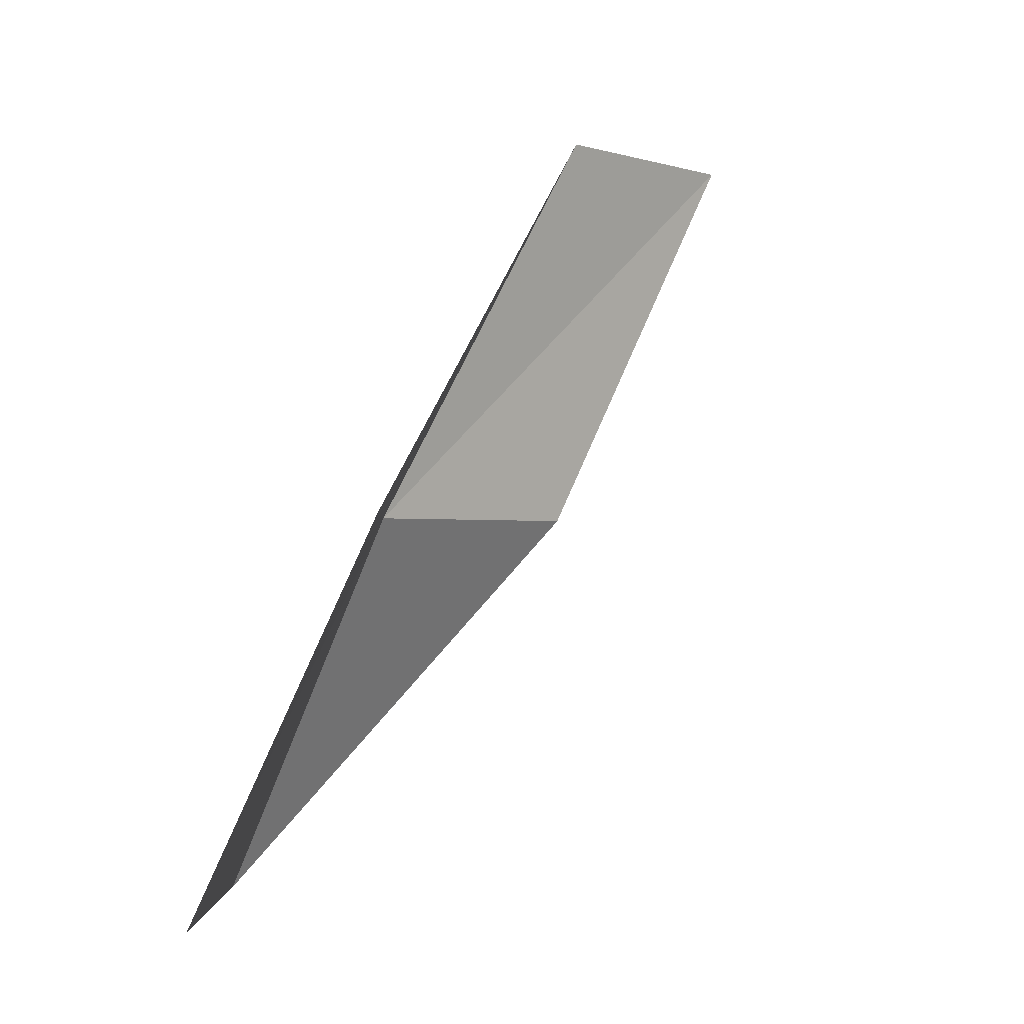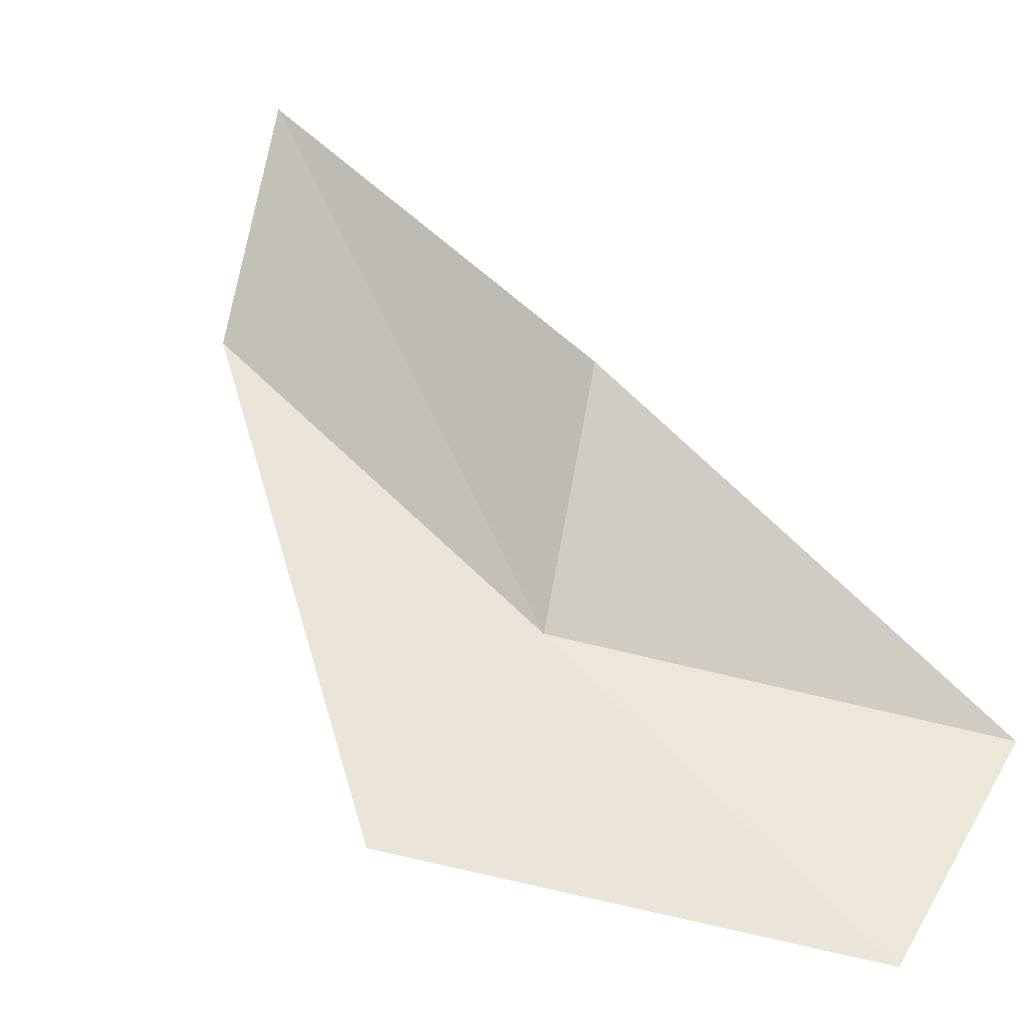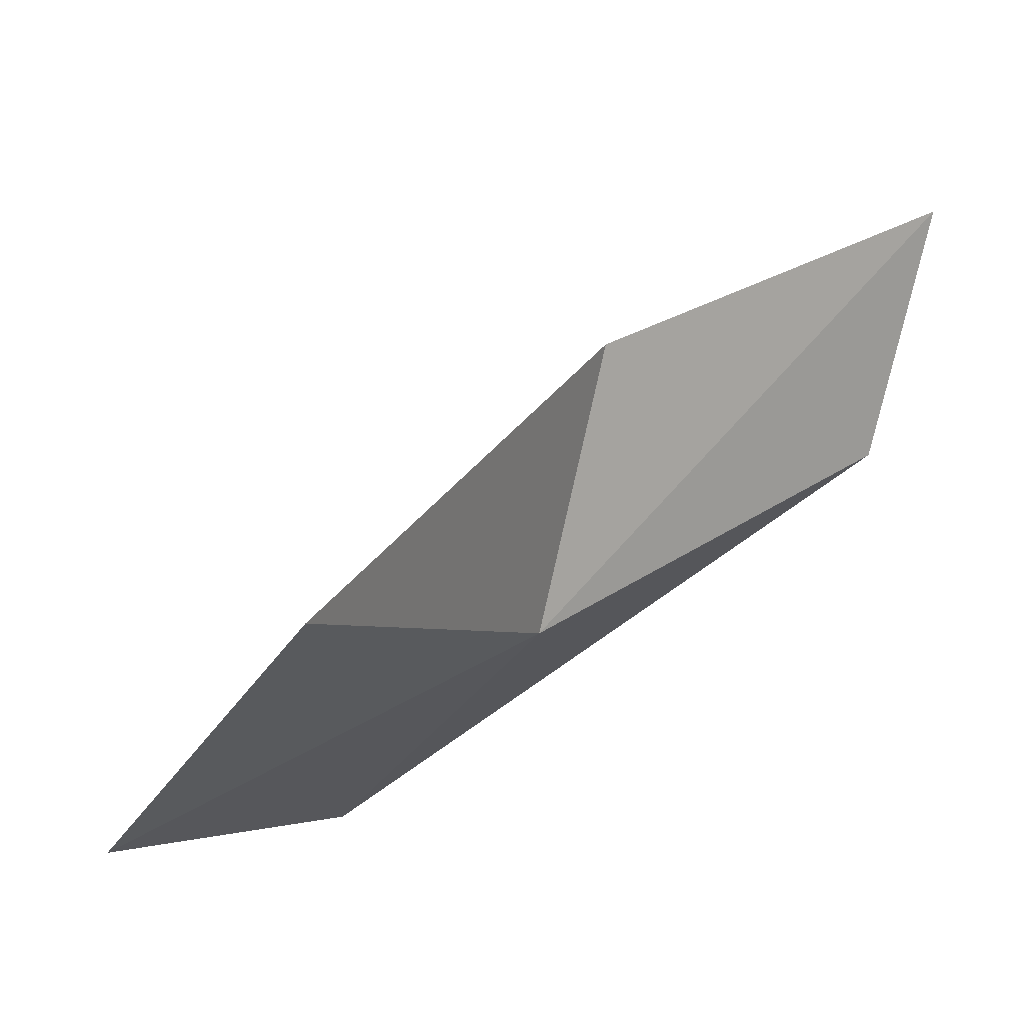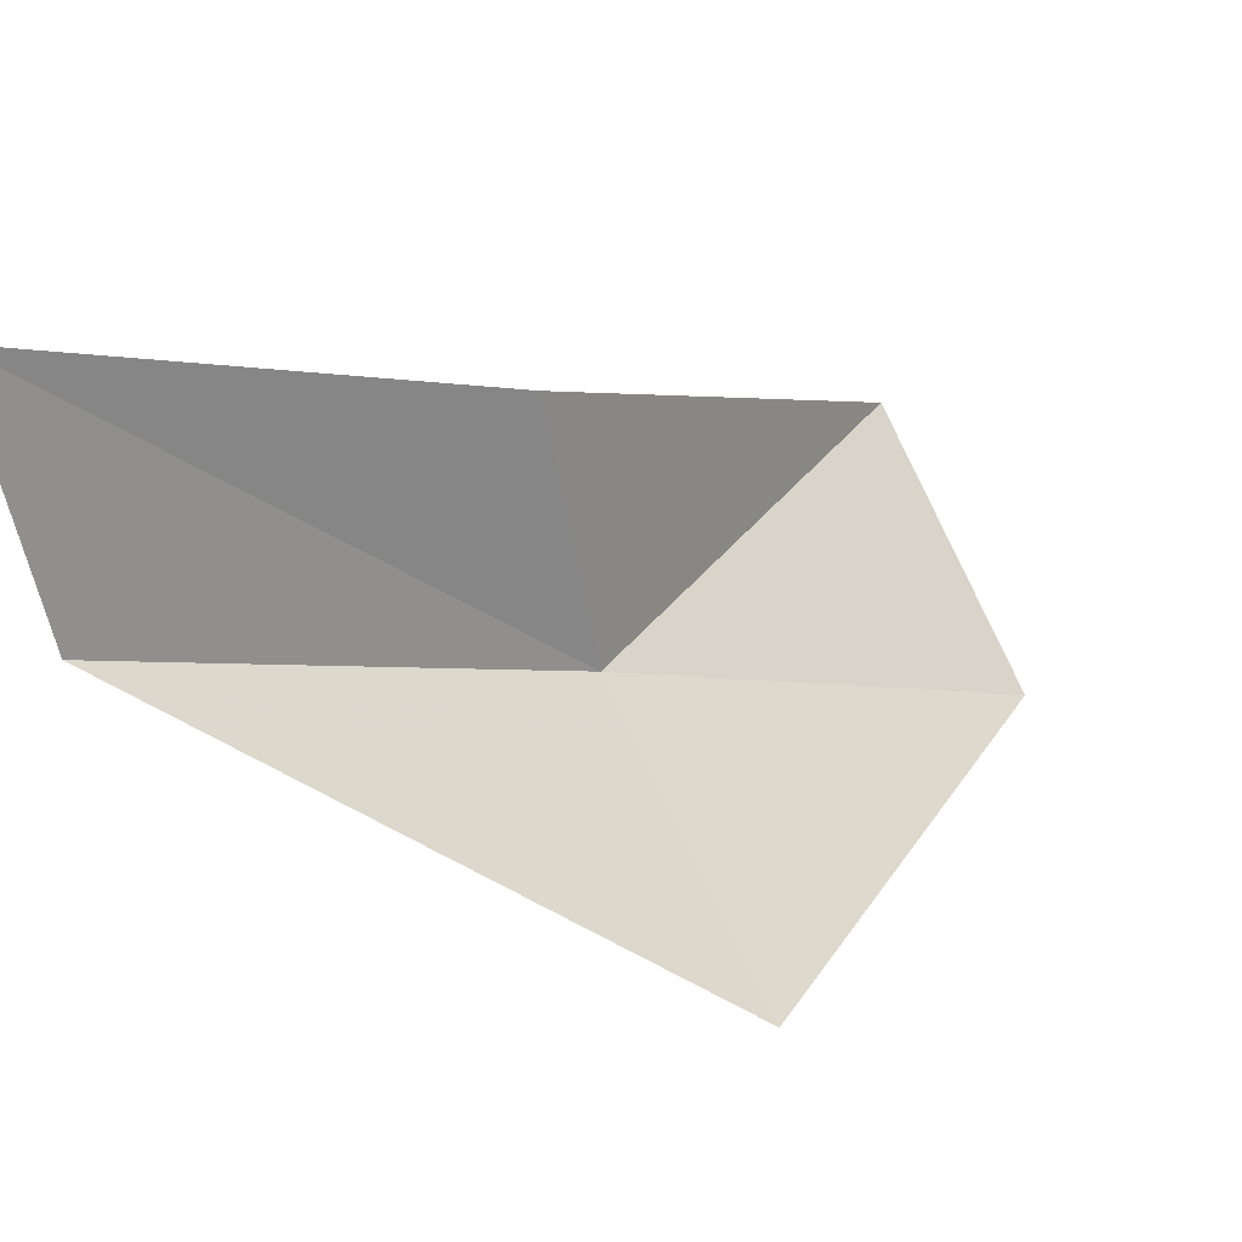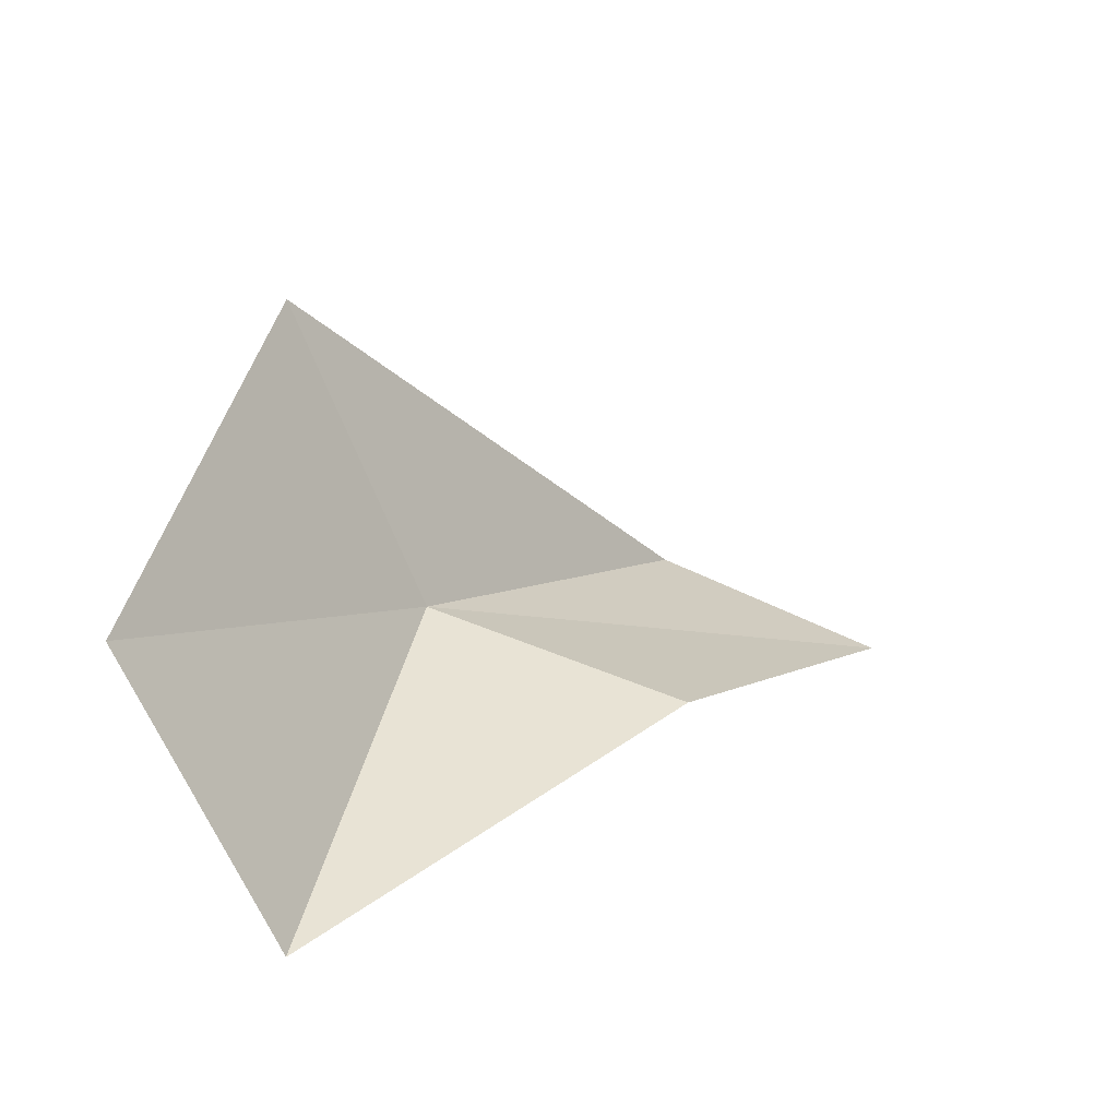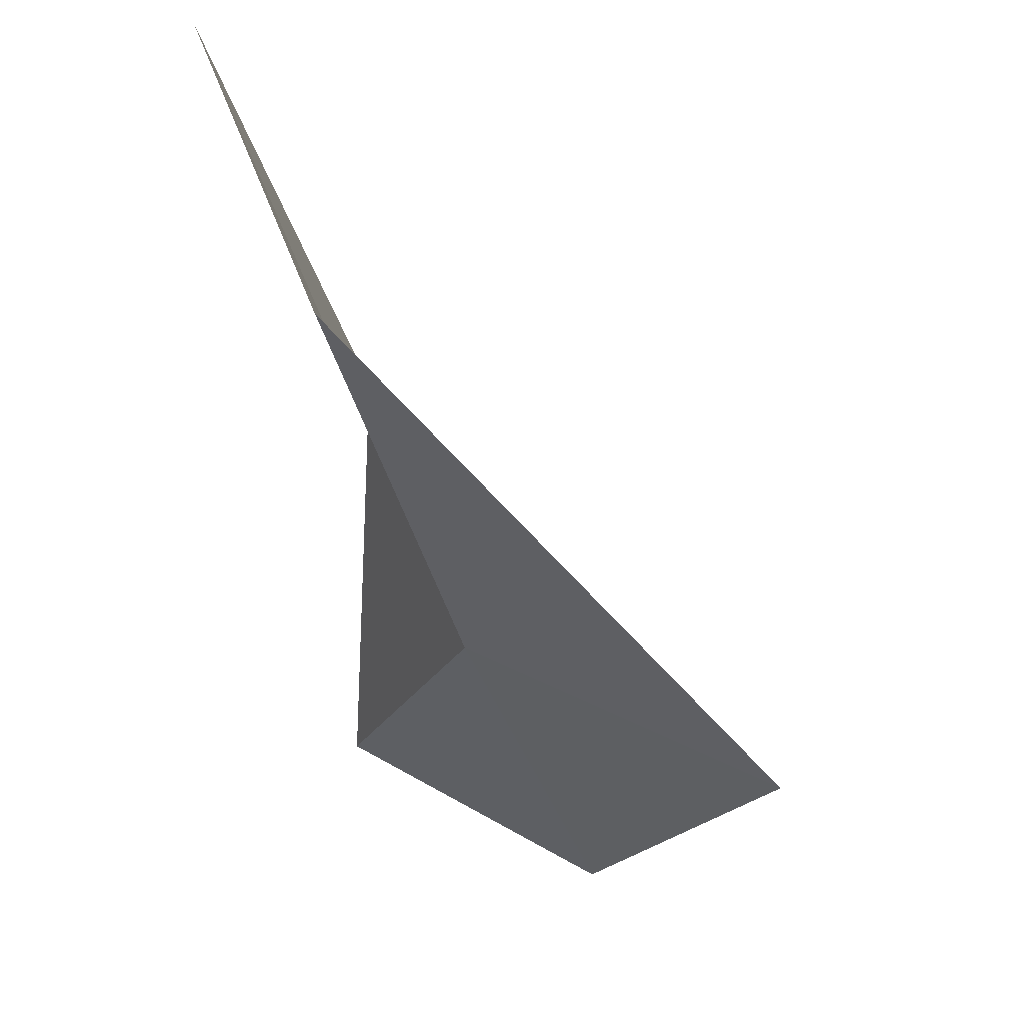
<metadata>
{"format":"obj","ext":"obj","renderer":"f3d","projection":"perspective","resolution":1024,"background":"white","views":[{"elev":-1.1,"azim":63.7,"up":"+Z"},{"elev":11.4,"azim":122.4,"up":"+Y"},{"elev":-16.5,"azim":-130.4,"up":"+Y"},{"elev":53.0,"azim":60.9,"up":"+Y"},{"elev":-78.4,"azim":89.6,"up":"+Z"},{"elev":-5.2,"azim":10.1,"up":"+Y"}]}
</metadata>
<code>
v 36.12 -23.22 61.02
v 39.29 -24.63 61.02
v 35.71 -20.55 65.53
v 34.61 -17.98 65.53
v 35.11 -20.49 61.02
v 36.78 -25.73 56.66
v 33.94 -24.23 56.66
f 1 3 2
f 1 5 4
f 1 4 3
f 1 6 7
f 1 2 6
f 1 7 5

</code>
